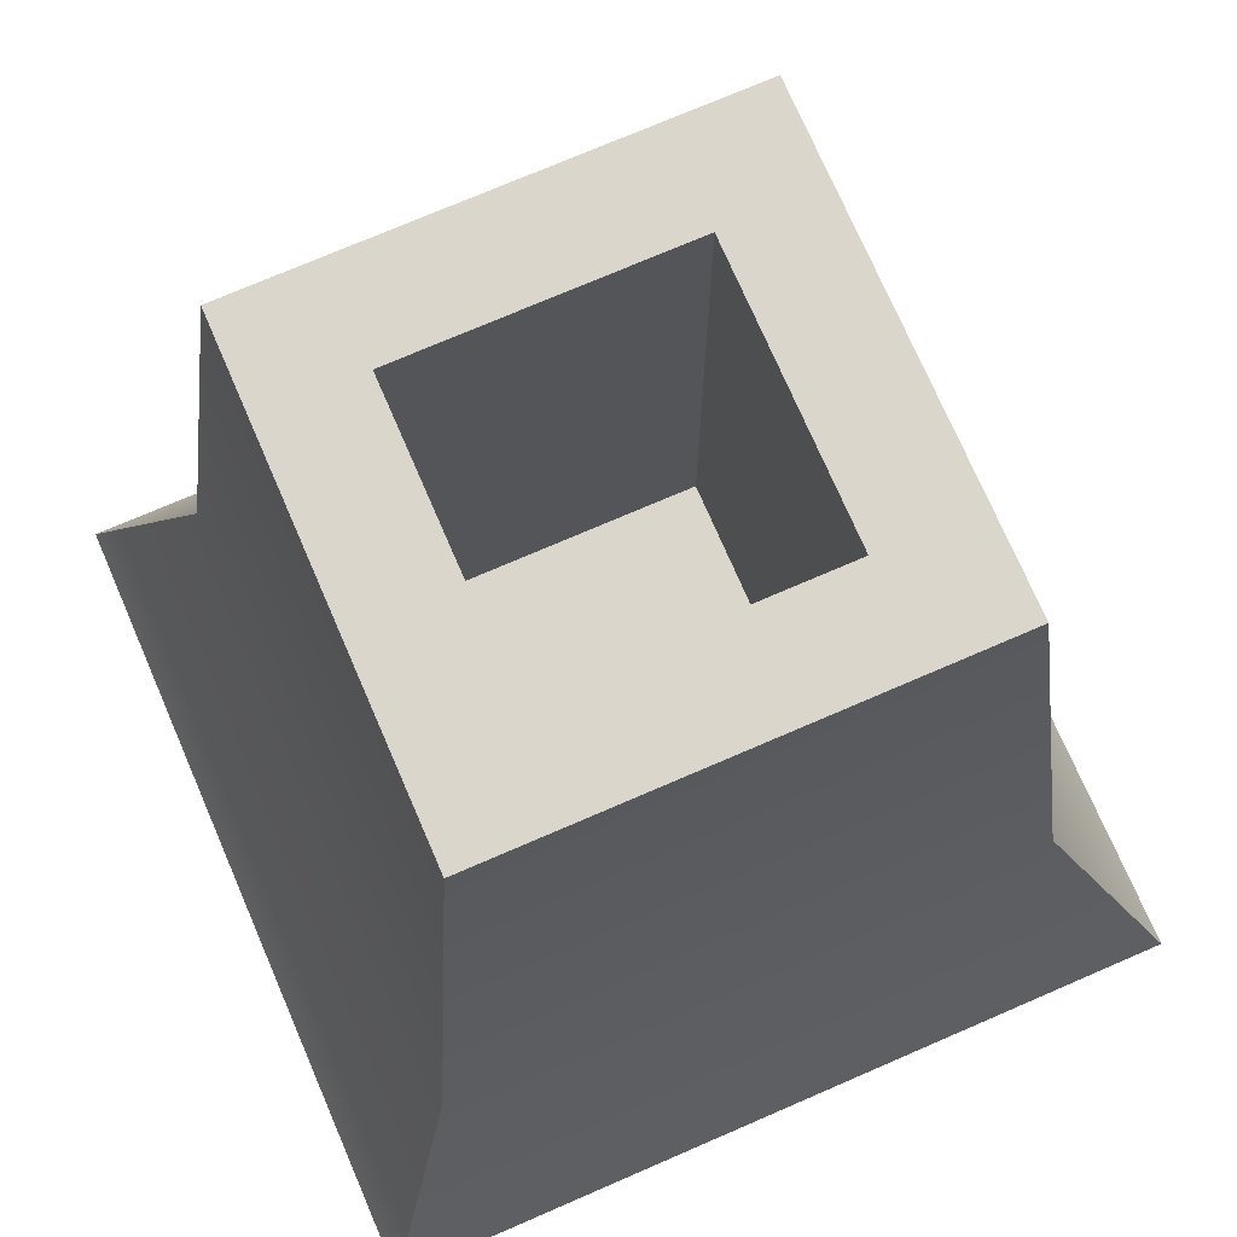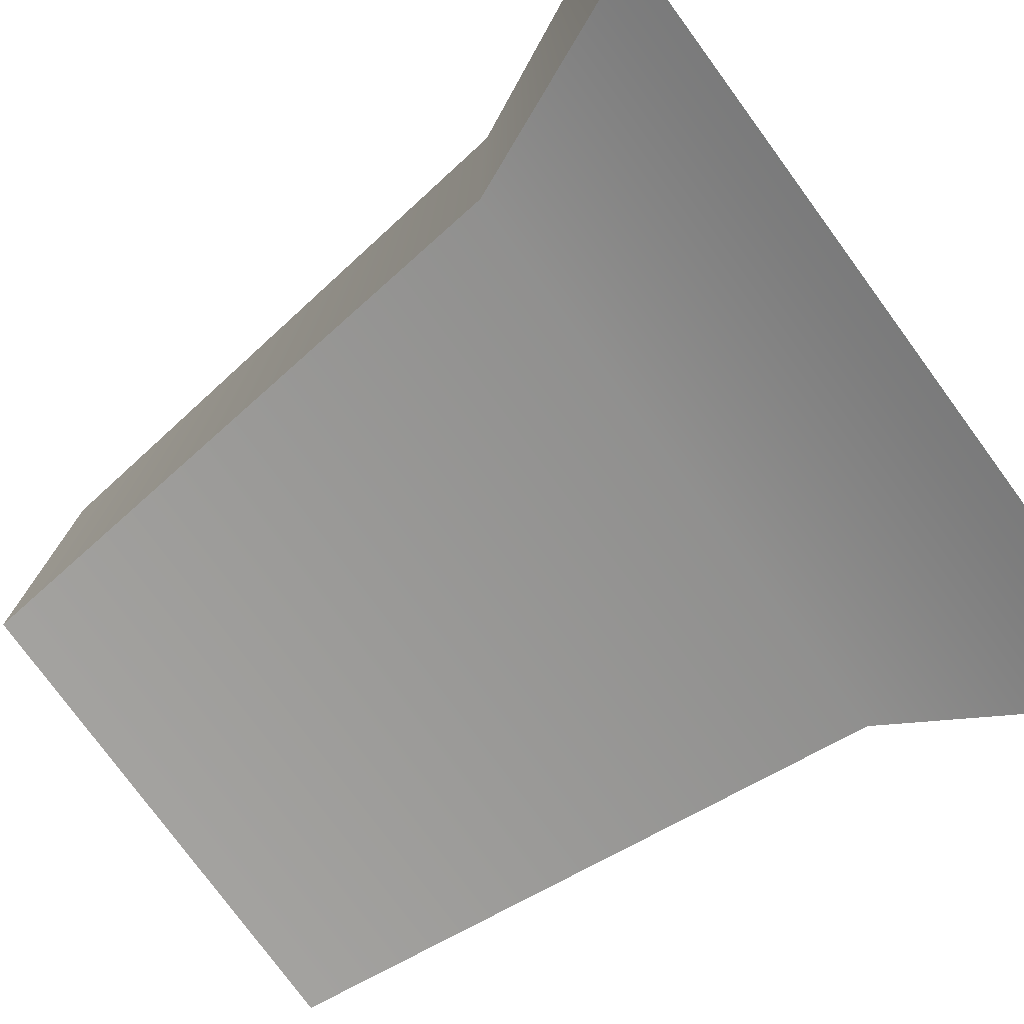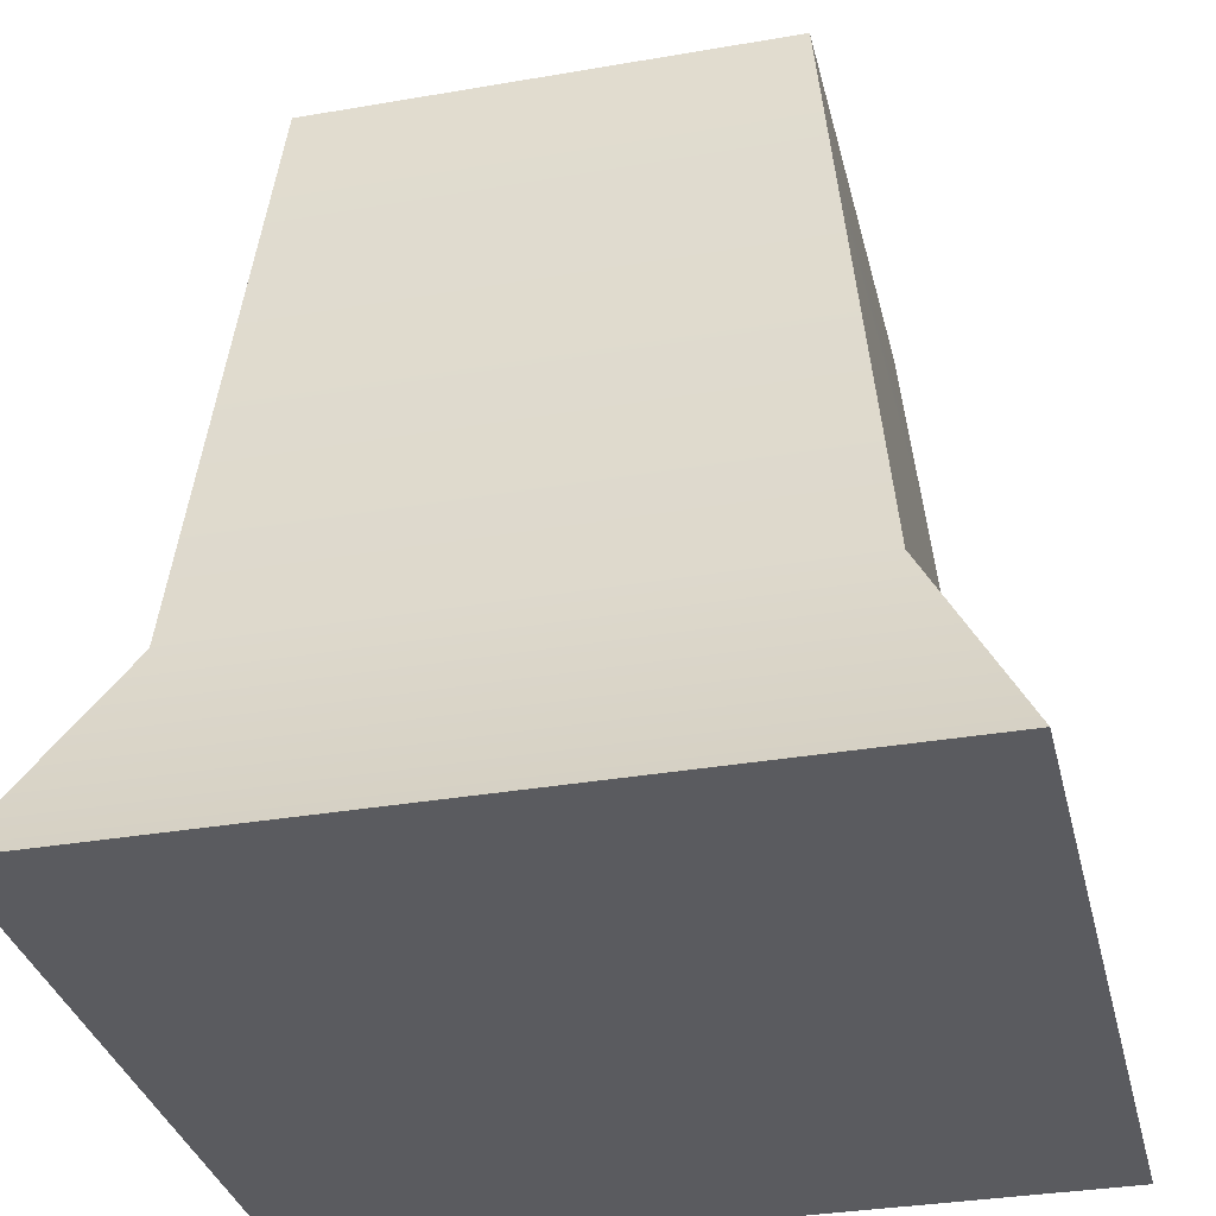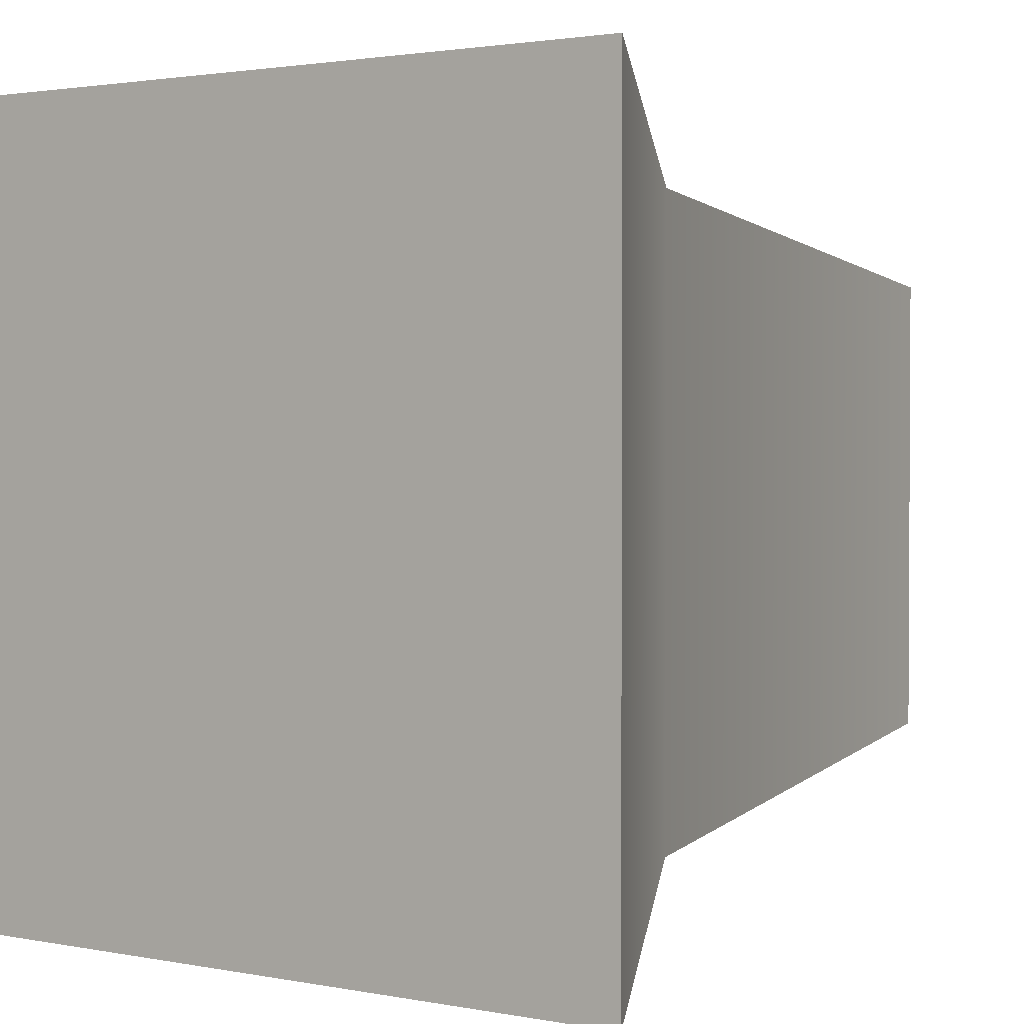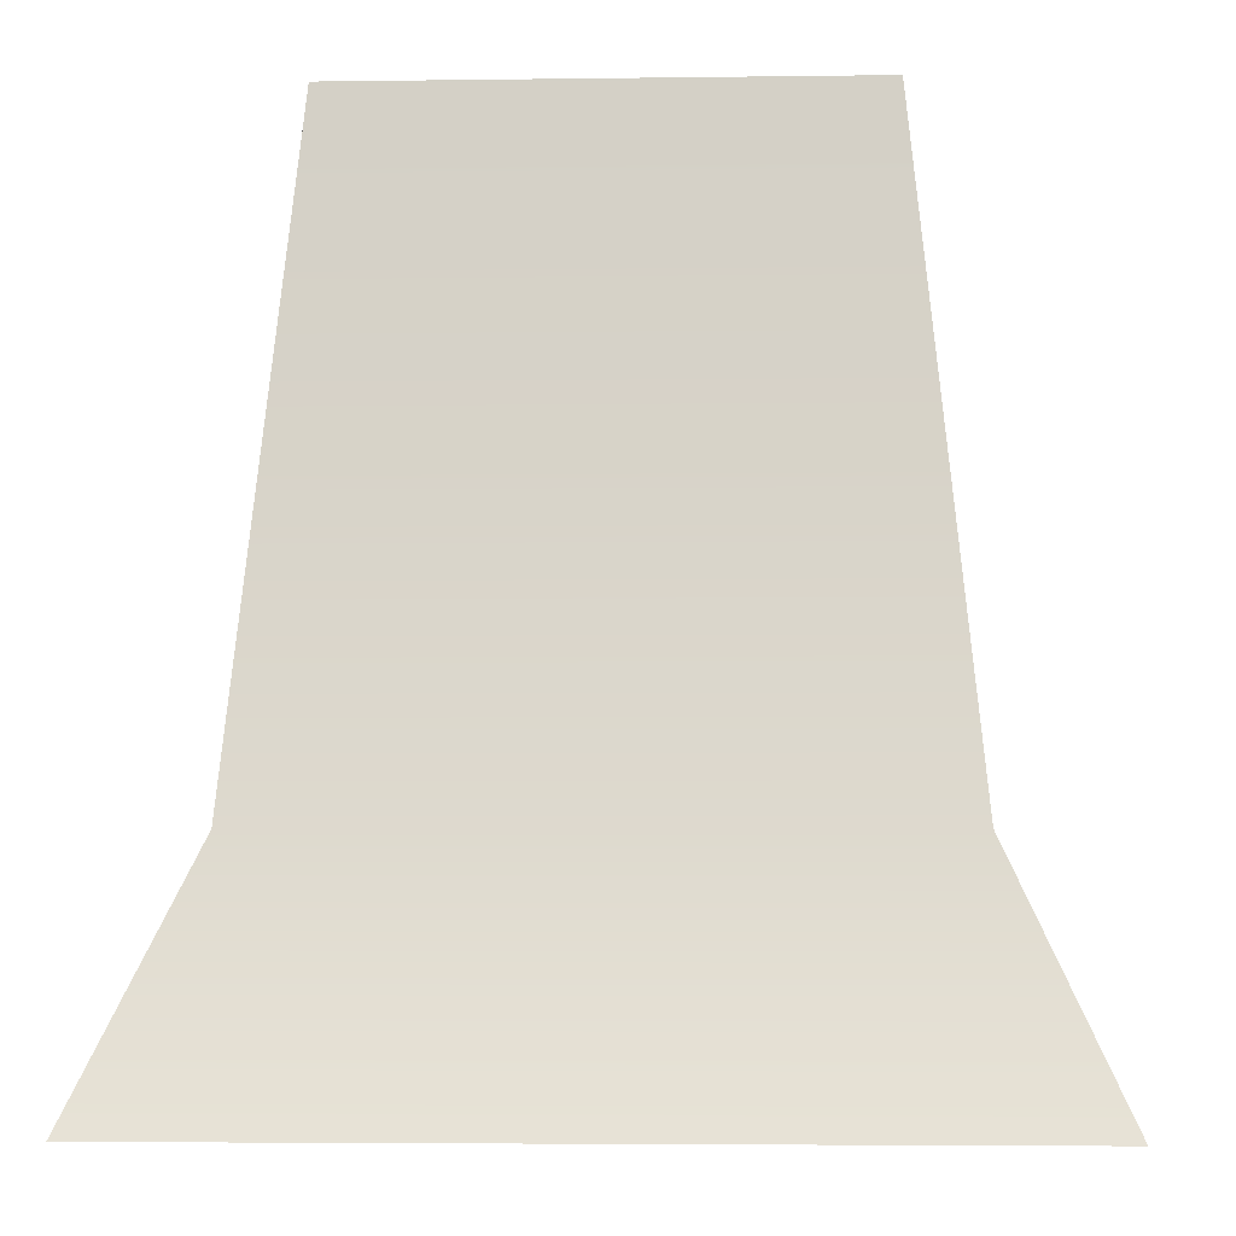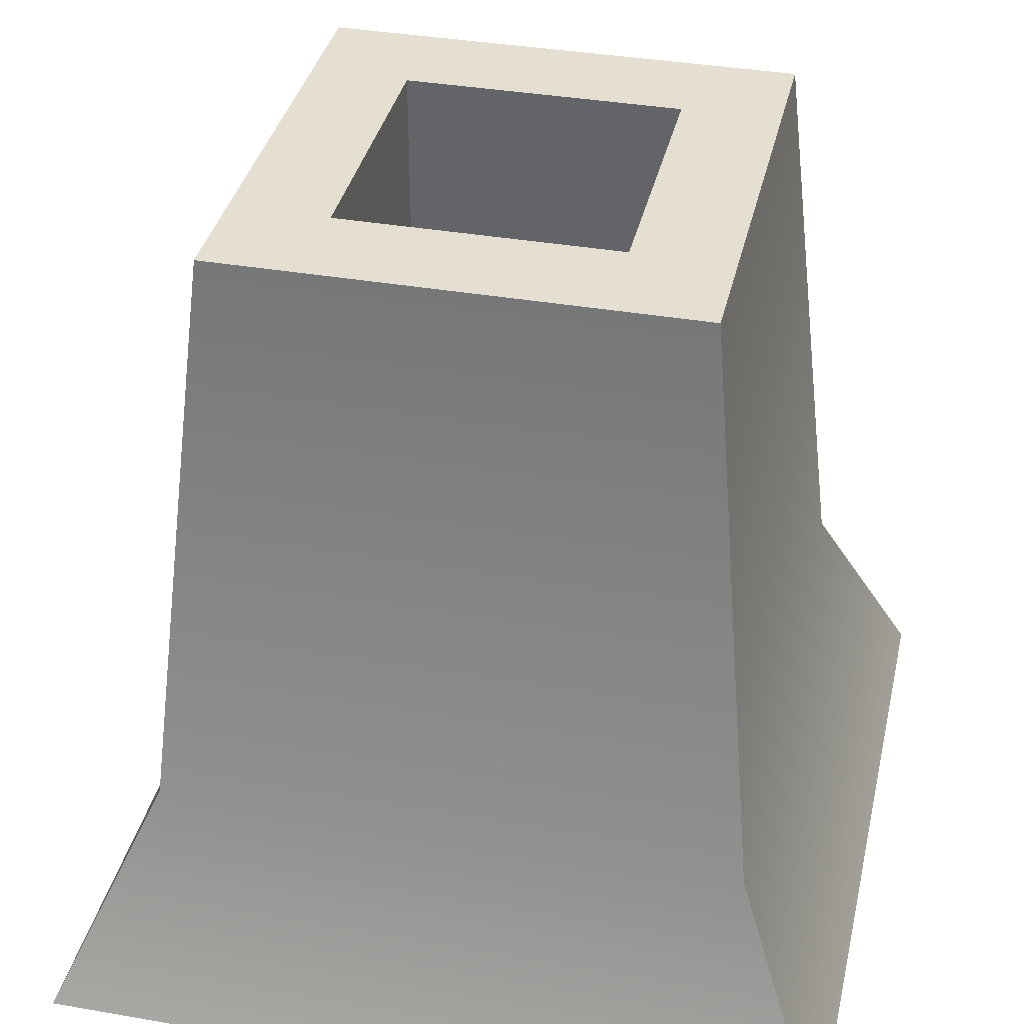
<metadata>
{"format":"obj","ext":"obj","renderer":"f3d","projection":"perspective","resolution":1024,"background":"white","views":[{"elev":73.8,"azim":66.6,"up":"+Y"},{"elev":-77.0,"azim":-53.8,"up":"+Z"},{"elev":-33.4,"azim":13.3,"up":"+Y"},{"elev":1.9,"azim":35.3,"up":"+Z"},{"elev":-4.4,"azim":-87.4,"up":"+Y"},{"elev":36.7,"azim":-167.3,"up":"+Y"}]}
</metadata>
<code>
o Mesh1_Trunk_Model.001
v 0.8037 0 -0.8037
v 0.7017 0.23 -0.102
v 0.8037 0 0
v 0.7017 0.23 -0.7017
v 0.102 0.23 -0.7017
v 0 0 -0.8037
v 0 0 0
v 0.102 0.23 -0.102
v 0.6398 0.83 -0.1638
v 0.1638 0.83 -0.1638
v 0.2627 0.83 -0.2627
v 0.1638 0.83 -0.6398
v 0.2627 0.83 -0.541
v 0.6398 0.83 -0.6398
v 0.541 0.83 -0.541
v 0.2627 0.23 -0.541
v 0.541 0.23 -0.541
v 0.541 0.23 -0.2627
v 0.2627 0.23 -0.2627
v 0.541 0.83 -0.2627
f 1 2 3
f 2 1 4
f 1 5 4
f 5 1 6
f 1 7 6
f 7 1 3
f 2 7 3
f 7 2 8
f 9 8 2
f 8 9 10
f 16 15 13
f 15 16 17
f 16 18 17
f 18 16 19
f 16 11 19
f 11 16 13
f 11 18 19
f 18 11 20
f 9 4 14
f 4 9 2
f 4 12 14
f 12 4 5
f 5 10 12
f 10 5 8
f 6 8 5
f 8 6 7
f 15 18 20
f 18 15 17
f 11 10 9
f 10 11 12
f 13 12 11
f 12 13 14
f 14 13 15
f 11 9 20
f 20 9 15
f 14 15 9

</code>
